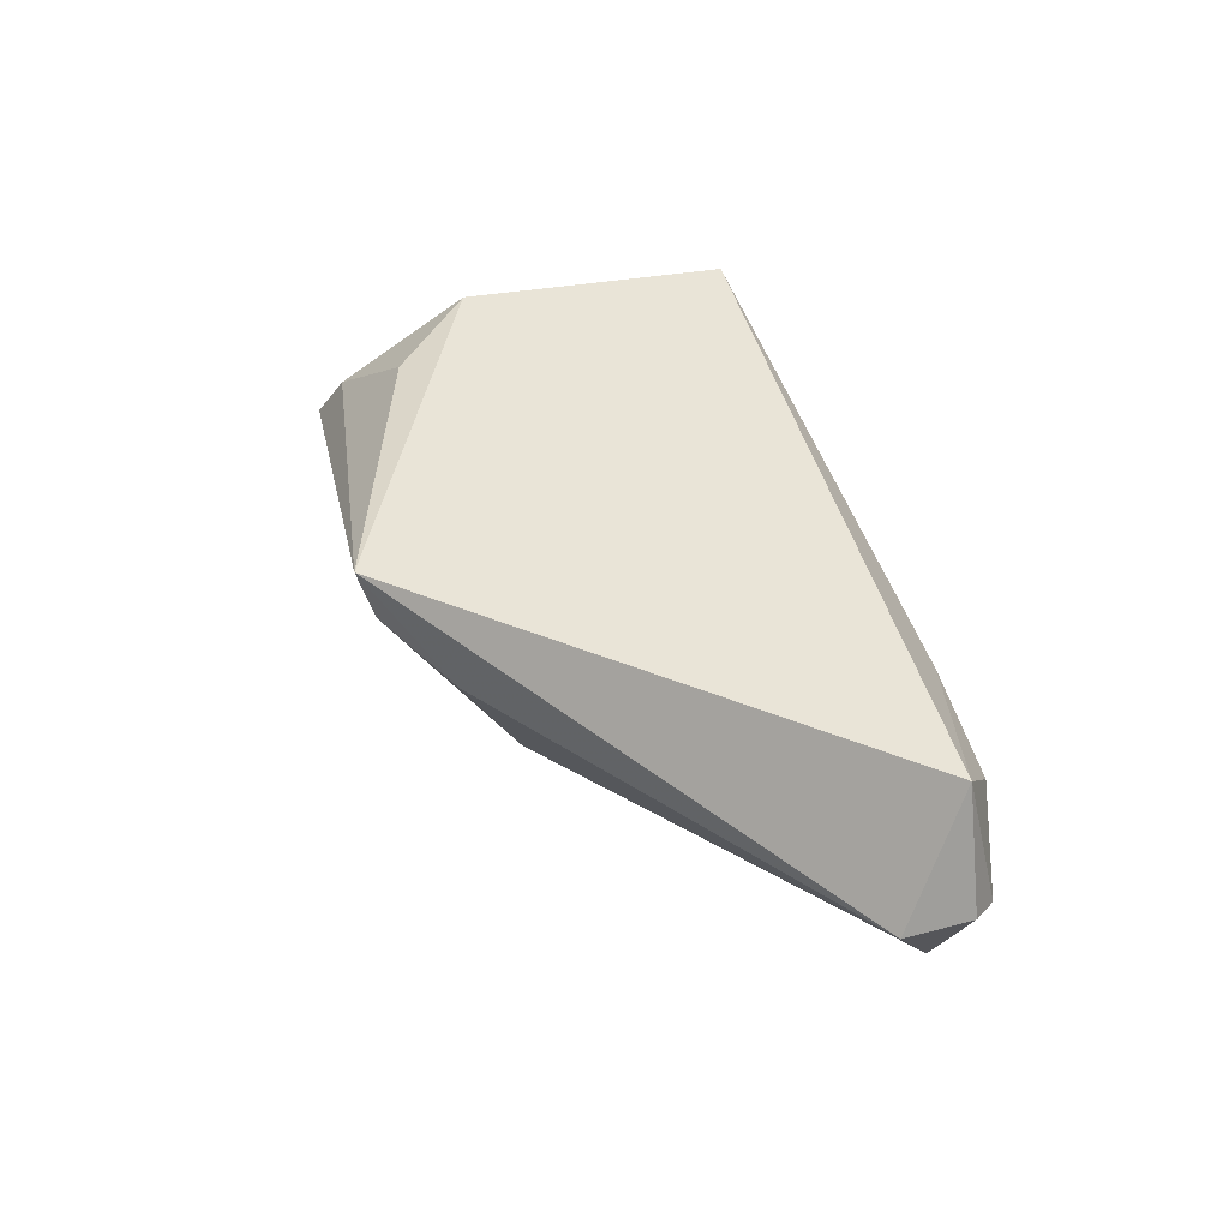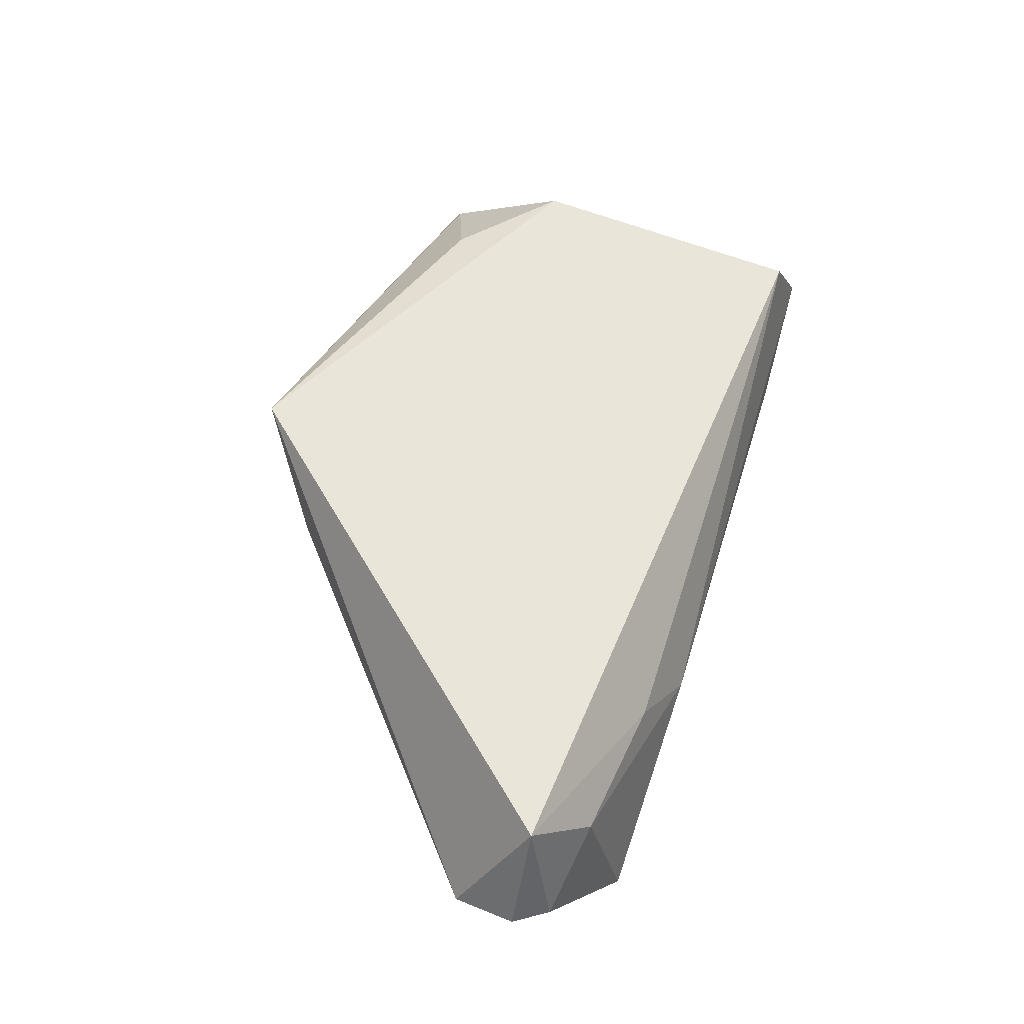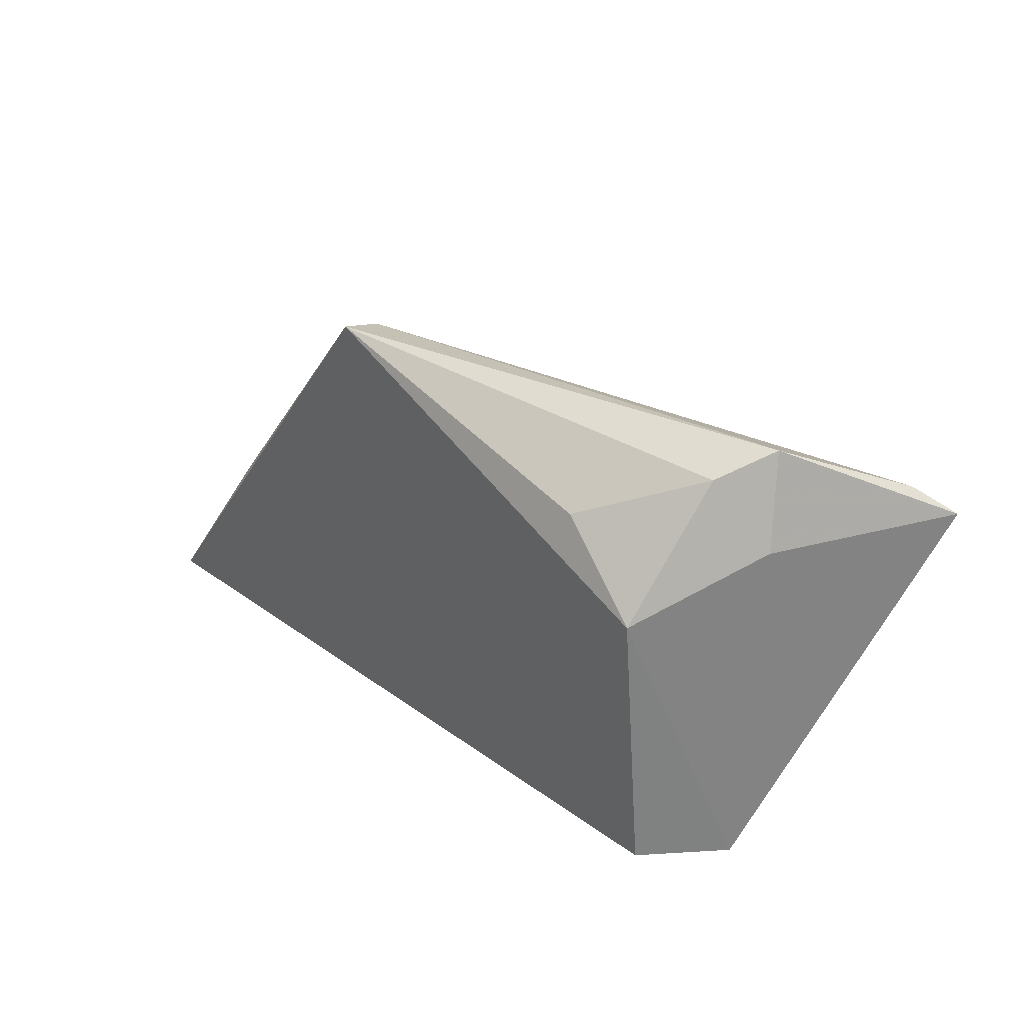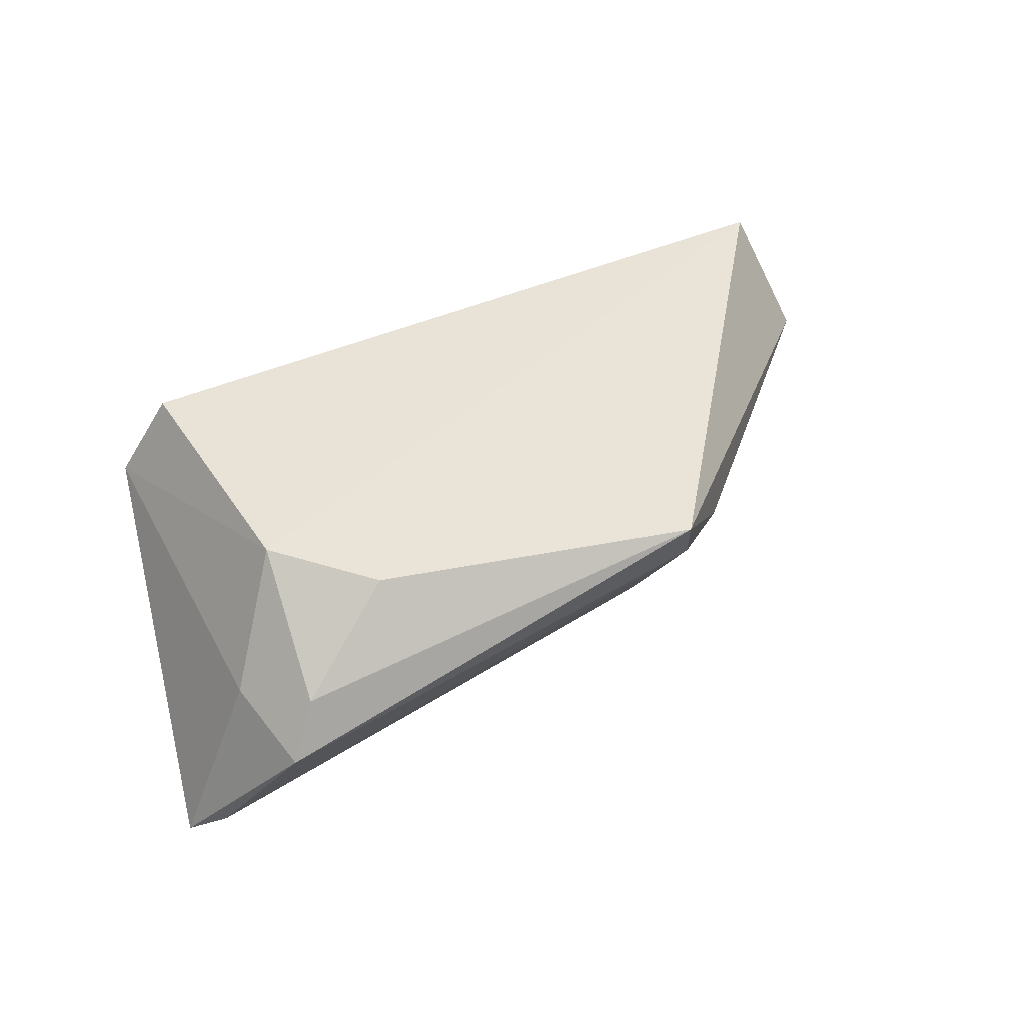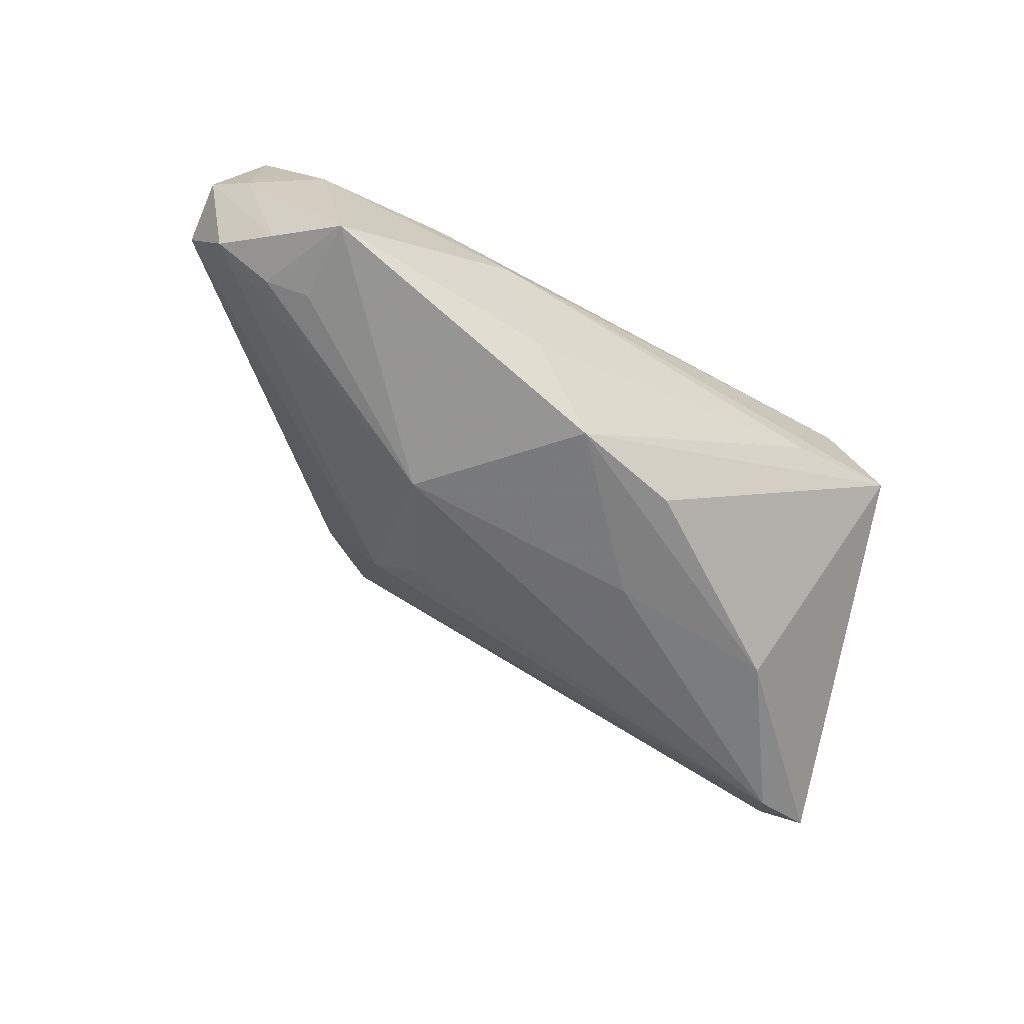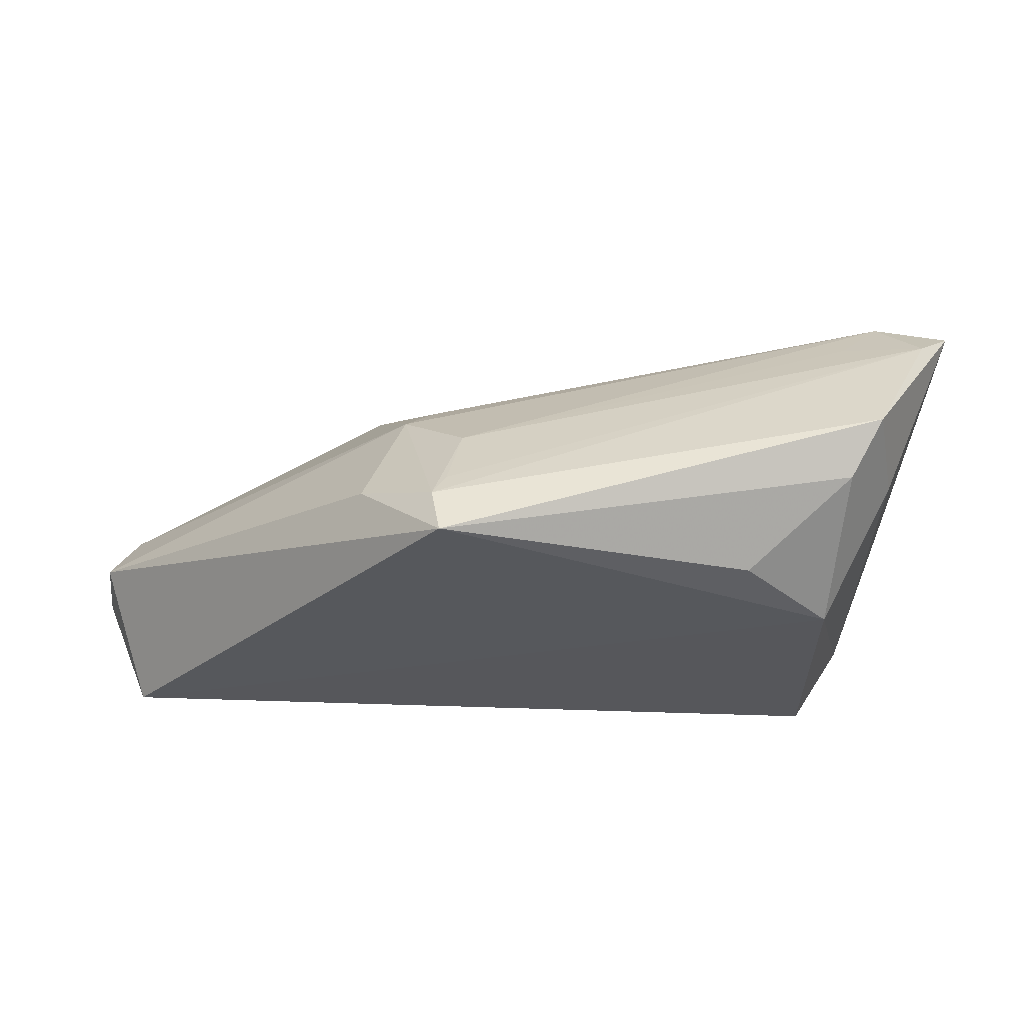
<metadata>
{"format":"obj","ext":"obj","renderer":"f3d","projection":"perspective","resolution":1024,"background":"white","views":[{"elev":41.8,"azim":-105.5,"up":"+Z"},{"elev":57.5,"azim":-69.2,"up":"+Z"},{"elev":29.1,"azim":45.2,"up":"+Y"},{"elev":45.9,"azim":151.0,"up":"+Z"},{"elev":-58.7,"azim":-30.1,"up":"+Z"},{"elev":59.3,"azim":0.2,"up":"+Y"}]}
</metadata>
<code>
v -0.01736 -0.02529 -0.01278
v 0.03069 -0.001683 -0.02266
v -0.04724 -0.02714 -0.01325
v -0.01253 0.03184 0.009739
v 0.005668 -0.01796 -0.0219
v -0.02323 0.02653 0.008921
v 0.03723 0.02839 0.007465
v -0.01083 0.02654 0.0006827
v -0.04655 -0.01671 -0.0135
v -0.008675 -0.02138 -0.02229
v -0.05876 -0.02152 -0.001184
v 0.05321 0.01981 -0.01935
v -0.02343 -0.02714 0.0003295
v 0.02446 0.02292 0.01759
v -0.05668 -0.01812 0.01557
v -0.0625 -0.01788 0.001365
v -0.05367 -0.02043 -0.01038
v -0.0617 -0.01011 -0.0001366
v 0.00805 -0.003636 -0.02266
v -0.01416 0.03353 0.0129
v -0.05172 -0.01491 -0.0114
v 0.02639 -0.02392 0.001423
v -0.0235 -0.002898 -0.02051
v -0.01488 0.01452 -0.01089
v 0.0422 -0.02266 0.006255
v 0.03501 0.0126 0.01892
v -0.05878 -0.01473 -0.007264
v -0.01311 0.03531 0.01896
v -0.04974 -0.02344 0.007511
v 0.04117 0.03123 0.0007648
v 0.04339 0.01985 0.004011
v -0.01855 0.0189 -0.006359
v 0.04904 0.02337 -0.01552
v 0.04445 0.01734 -0.02266
v 0.03914 0.021 -0.01675
v 0.03574 -0.02126 0.01676
v -0.03256 -0.02466 0.007413
f 3 23 10
f 25 2 12
f 25 13 22
f 22 10 25
f 10 23 19
f 19 2 10
f 17 11 16
f 3 11 17
f 22 13 1
f 13 3 1
f 1 10 22
f 1 3 10
f 12 30 31
f 31 25 12
f 26 25 31
f 28 26 14
f 10 2 5
f 5 25 10
f 2 25 5
f 36 25 26
f 13 25 36
f 2 19 34
f 12 2 34
f 34 19 23
f 33 30 12
f 12 34 33
f 33 34 35
f 6 18 28
f 6 32 18
f 16 18 27
f 27 17 16
f 27 32 23
f 18 32 27
f 23 3 9
f 7 14 26
f 26 31 7
f 7 31 30
f 7 30 28
f 28 14 7
f 15 26 28
f 15 36 26
f 15 18 16
f 28 18 15
f 16 11 15
f 23 32 24
f 24 34 23
f 32 34 24
f 8 33 35
f 35 34 8
f 8 34 32
f 3 17 21
f 21 9 3
f 17 27 21
f 21 27 23
f 23 9 21
f 13 36 37
f 36 15 37
f 32 6 20
f 20 8 32
f 20 6 28
f 28 30 20
f 30 33 20
f 29 37 15
f 29 11 3
f 29 15 11
f 29 3 13
f 13 37 29
f 33 8 4
f 4 20 33
f 8 20 4

</code>
